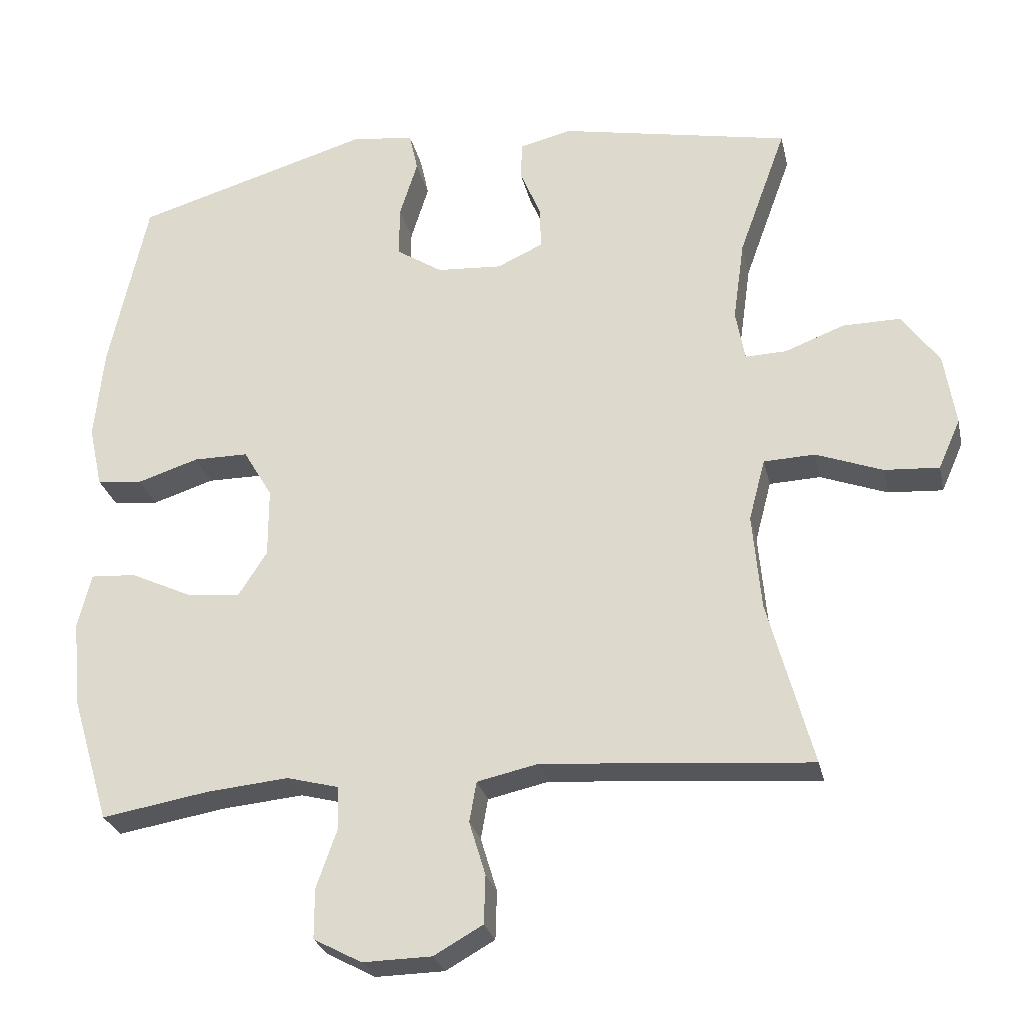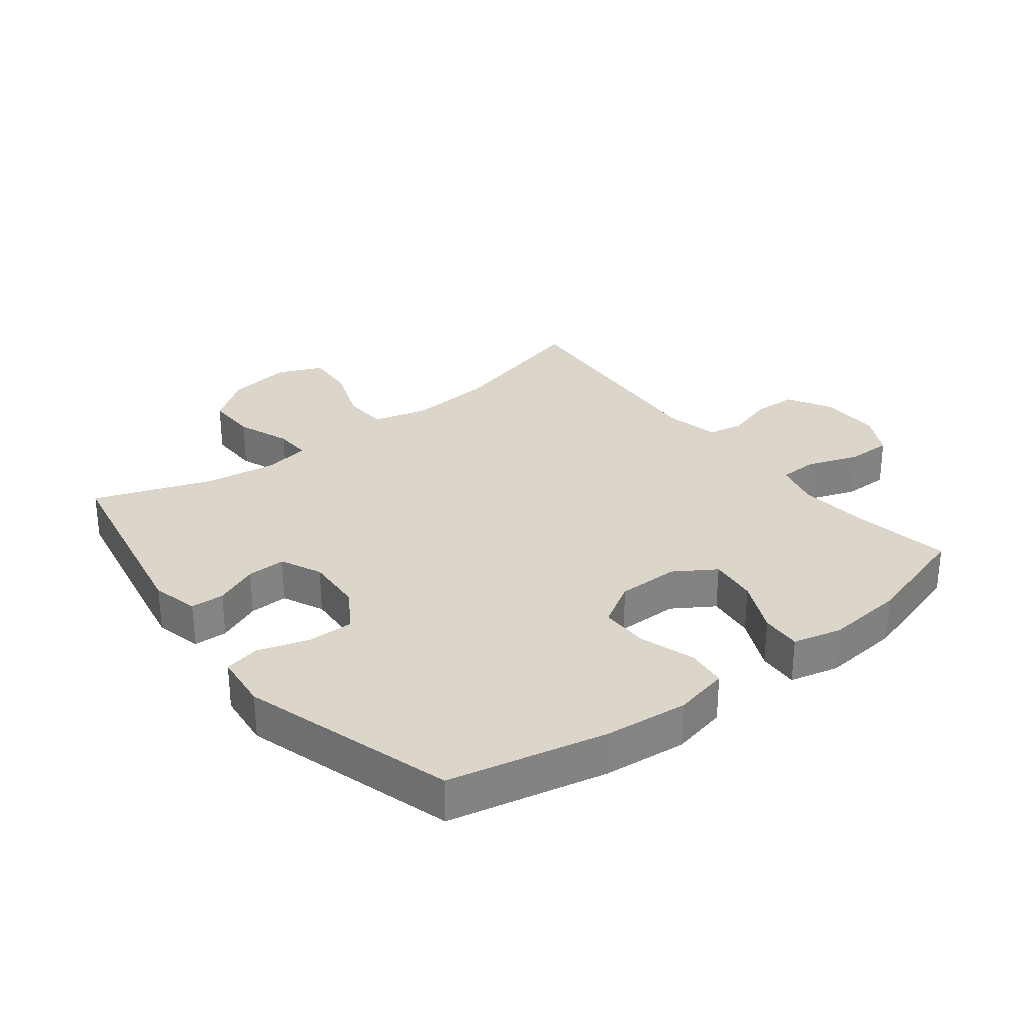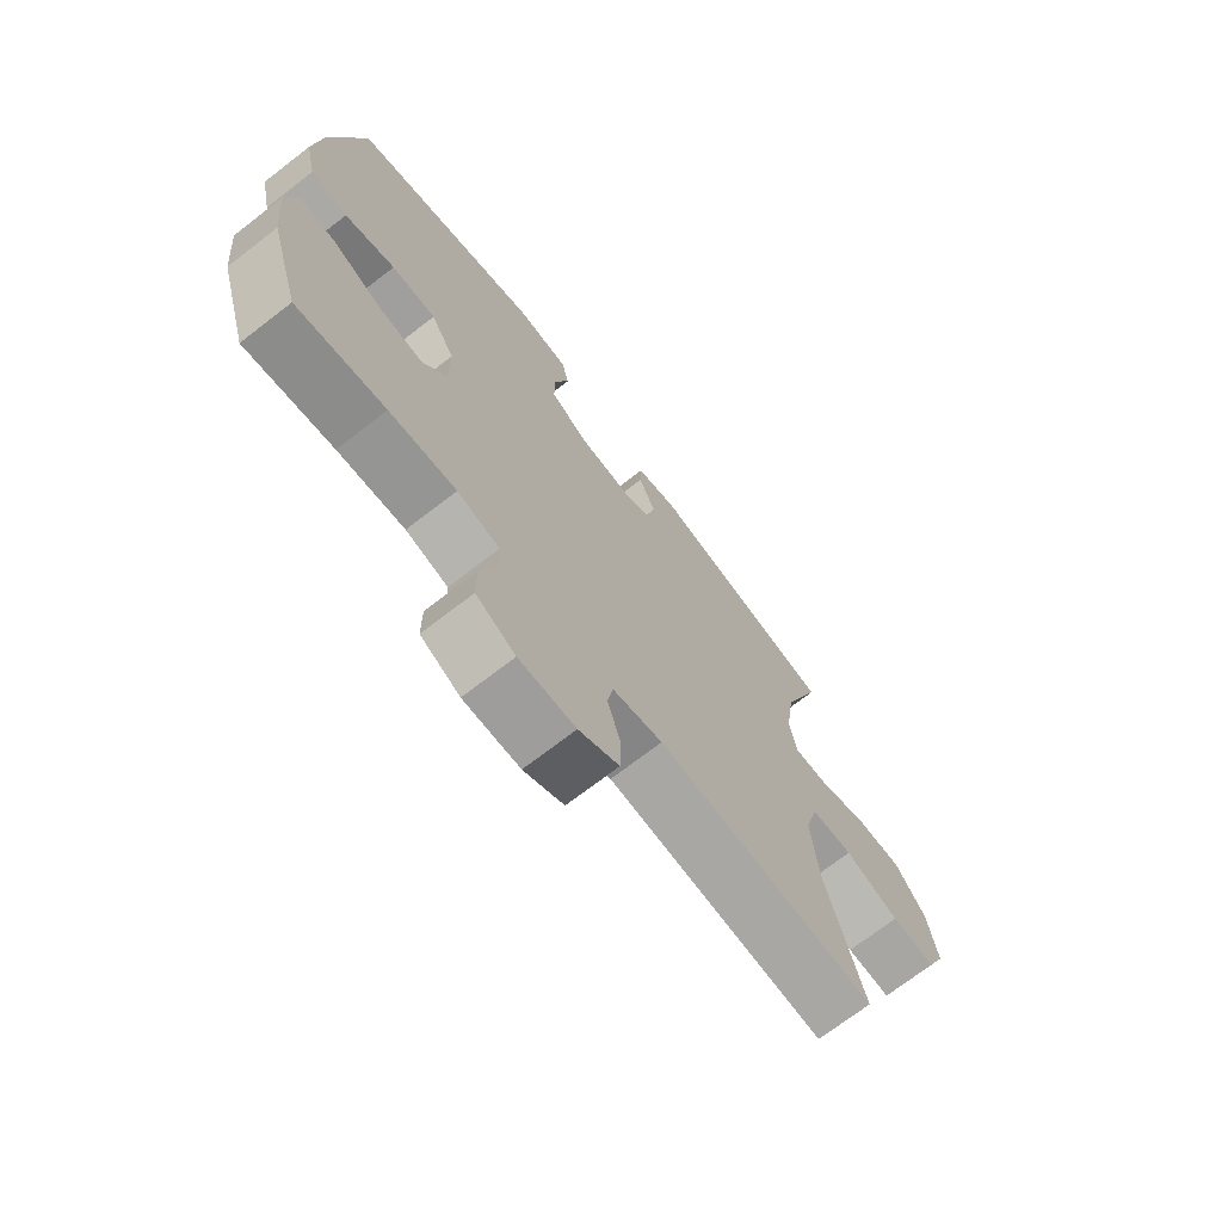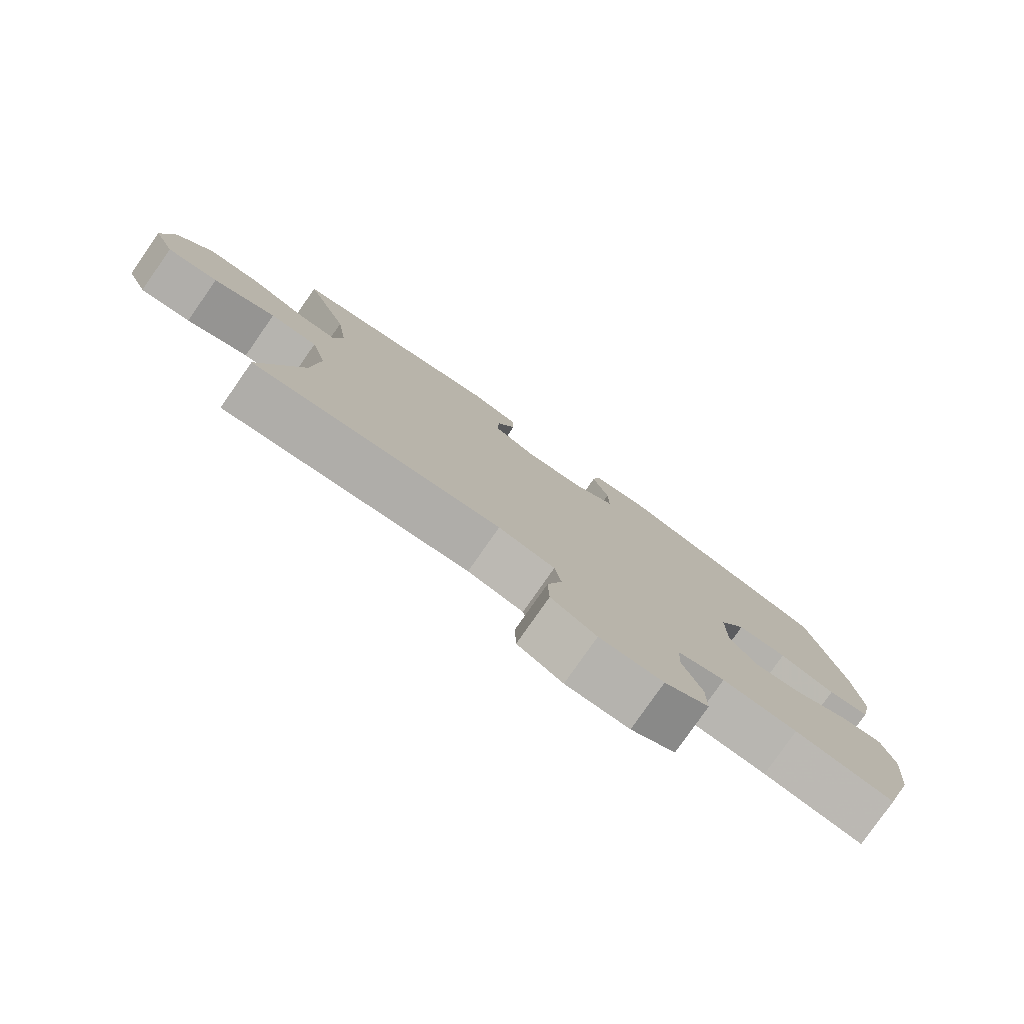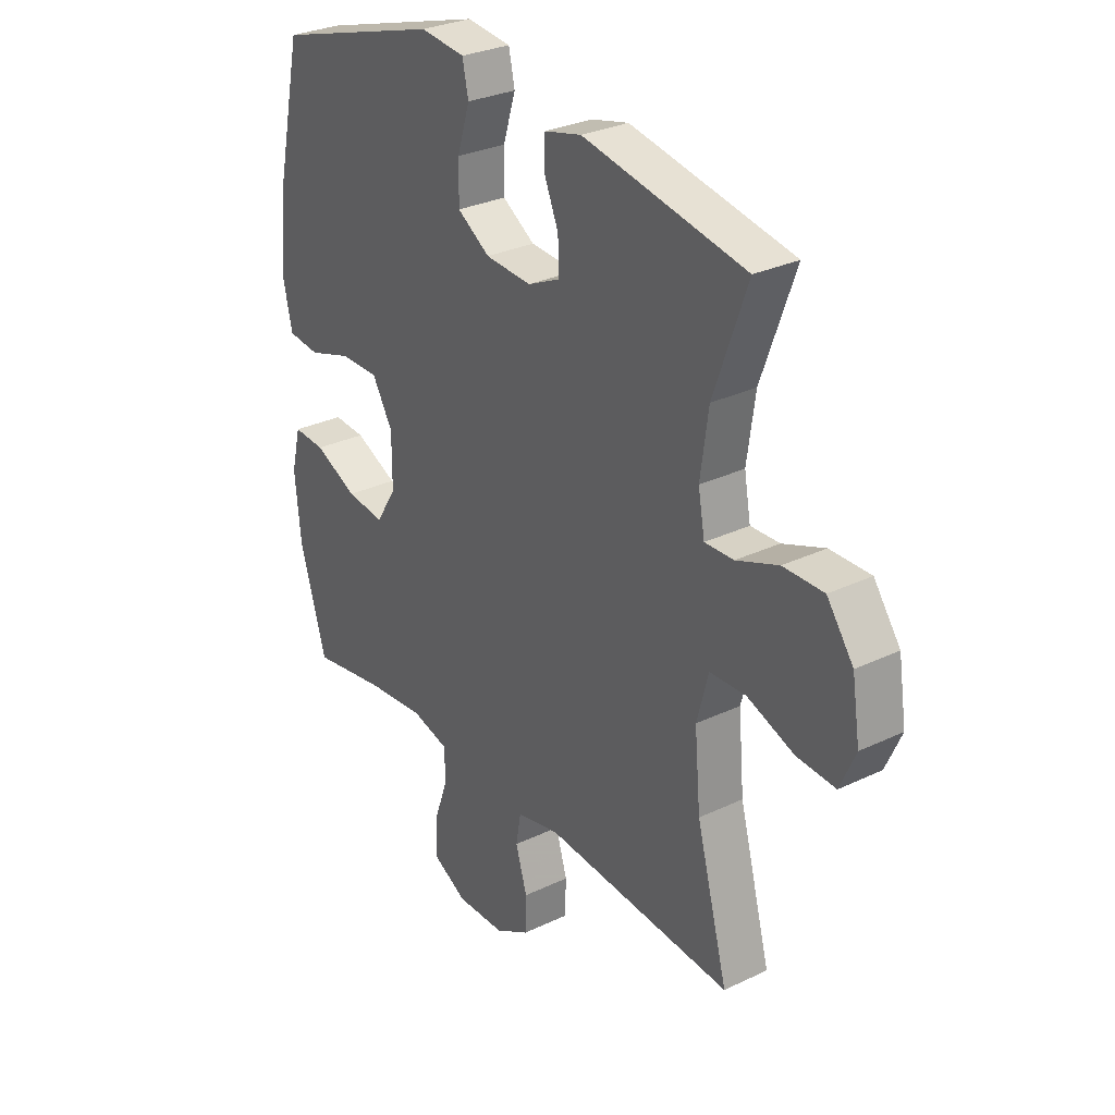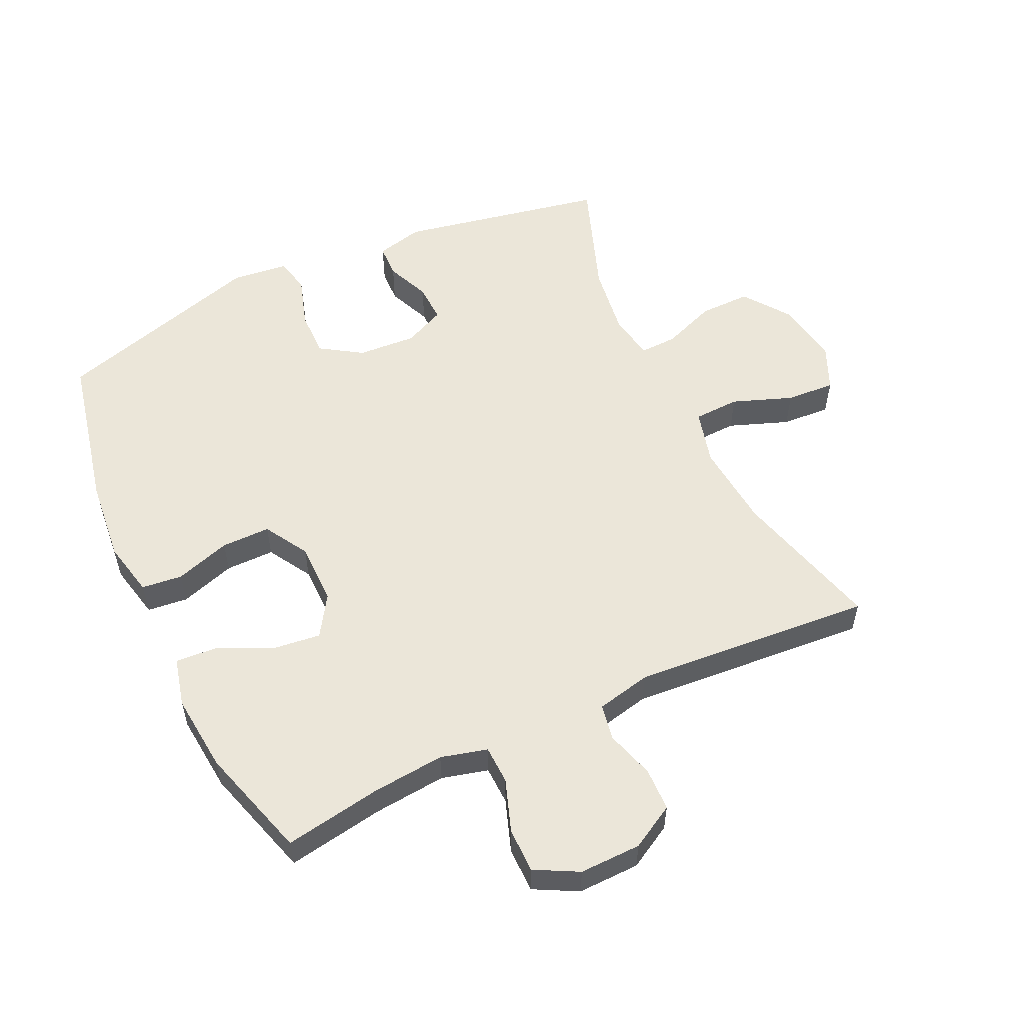
<metadata>
{"format":"obj","ext":"obj","renderer":"f3d","projection":"perspective","resolution":1024,"background":"white","views":[{"elev":-26.8,"azim":-167.7,"up":"+Z"},{"elev":29.7,"azim":52.1,"up":"+Y"},{"elev":-71.4,"azim":127.7,"up":"+Z"},{"elev":-79.6,"azim":-34.9,"up":"+Z"},{"elev":29.5,"azim":-125.2,"up":"+Z"},{"elev":55.2,"azim":154.8,"up":"+Y"}]}
</metadata>
<code>
v 0.5 0.07 -0.5
v 0.348 0.07 -0.474
v 0.233 0.07 -0.463
v 0.16 0.07 -0.482
v 0.158 0.07 -0.543
v 0.187 0.07 -0.625
v 0.187 0.07 -0.696
v 0.119 0.07 -0.732
v 0.022 0.07 -0.73
v -0.047 0.07 -0.691
v -0.049 0.07 -0.623
v -0.026 0.07 -0.547
v -0.036 0.07 -0.49
v -0.122 0.07 -0.471
v -0.5 0.07 -0.5
v -0.437 0.07 -0.266
v -0.425 0.07 -0.131
v -0.448 0.07 -0.044
v -0.52 0.07 -0.041
v -0.614 0.07 -0.076
v -0.691 0.07 -0.081
v -0.722 0.07 -0.011
v -0.706 0.07 0.091
v -0.653 0.07 0.164
v -0.572 0.07 0.163
v -0.488 0.07 0.131
v -0.43 0.07 0.129
v -0.417 0.07 0.201
v -0.433 0.07 0.315
v -0.5 0.07 0.5
v -0.175 0.07 0.563
v -0.101 0.07 0.545
v -0.099 0.07 0.492
v -0.128 0.07 0.423
v -0.13 0.07 0.362
v -0.065 0.07 0.332
v 0.027 0.07 0.338
v 0.092 0.07 0.38
v 0.091 0.07 0.453
v 0.066 0.07 0.533
v 0.078 0.07 0.589
v 0.167 0.07 0.599
v 0.5 0.07 0.5
v 0.554 0.07 0.252
v 0.567 0.07 0.121
v 0.548 0.07 0.034
v 0.484 0.07 0.027
v 0.397 0.07 0.055
v 0.32 0.07 0.055
v 0.279 0.07 -0.014
v 0.279 0.07 -0.112
v 0.32 0.07 -0.176
v 0.396 0.07 -0.167
v 0.482 0.07 -0.127
v 0.546 0.07 -0.123
v 0.565 0.07 -0.2
v 0.553 0.07 -0.323
v 0.5 0 -0.5
v 0.348 0 -0.474
v 0.233 0 -0.463
v 0.16 0 -0.482
v 0.158 0 -0.543
v 0.187 0 -0.625
v 0.187 0 -0.696
v 0.119 0 -0.732
v 0.022 0 -0.73
v -0.047 0 -0.691
v -0.049 0 -0.623
v -0.026 0 -0.547
v -0.036 0 -0.49
v -0.122 0 -0.471
v -0.5 0 -0.5
v -0.437 0 -0.266
v -0.425 0 -0.131
v -0.448 0 -0.044
v -0.52 0 -0.041
v -0.614 0 -0.076
v -0.691 0 -0.081
v -0.722 0 -0.011
v -0.706 0 0.091
v -0.653 0 0.164
v -0.572 0 0.163
v -0.488 0 0.131
v -0.43 0 0.129
v -0.417 0 0.201
v -0.433 0 0.315
v -0.5 0 0.5
v -0.175 0 0.563
v -0.101 0 0.545
v -0.099 0 0.492
v -0.128 0 0.423
v -0.13 0 0.362
v -0.065 0 0.332
v 0.027 0 0.338
v 0.092 0 0.38
v 0.091 0 0.453
v 0.066 0 0.533
v 0.078 0 0.589
v 0.167 0 0.599
v 0.5 0 0.5
v 0.554 0 0.252
v 0.567 0 0.121
v 0.548 0 0.034
v 0.484 0 0.027
v 0.397 0 0.055
v 0.32 0 0.055
v 0.279 0 -0.014
v 0.279 0 -0.112
v 0.32 0 -0.176
v 0.396 0 -0.167
v 0.482 0 -0.127
v 0.546 0 -0.123
v 0.565 0 -0.2
v 0.553 0 -0.323
f 57 1 2
f 56 57 2
f 55 56 2
f 54 55 2
f 53 54 2
f 52 53 2 3
f 51 52 3 4
f 50 51 4
f 46 47 48
f 45 46 48
f 44 45 48
f 43 44 48
f 42 43 48
f 41 42 48
f 40 41 48
f 39 40 48
f 38 39 48 49
f 37 38 49 50
f 32 33 34
f 31 32 34
f 30 31 34
f 29 30 34
f 28 29 34 35
f 27 28 35 36
f 24 25 26
f 23 24 26
f 22 23 26
f 21 22 26
f 20 21 26
f 19 20 26
f 18 19 26 27
f 37 50 4
f 36 37 4
f 27 36 4
f 18 27 4
f 17 18 4
f 10 11 12
f 9 10 12
f 8 9 12
f 7 8 12
f 6 7 12
f 5 6 12
f 5 12 13
f 4 5 13
f 17 4 13
f 16 17 13
f 14 15 16
f 13 14 16
f 59 58 114
f 59 114 113
f 59 113 112
f 59 112 111
f 59 111 110
f 60 59 110 109
f 61 60 109 108
f 61 108 107
f 105 104 103
f 105 103 102
f 105 102 101
f 105 101 100
f 105 100 99
f 105 99 98
f 105 98 97
f 105 97 96
f 106 105 96 95
f 107 106 95 94
f 91 90 89
f 91 89 88
f 91 88 87
f 91 87 86
f 92 91 86 85
f 93 92 85 84
f 83 82 81
f 83 81 80
f 83 80 79
f 83 79 78
f 83 78 77
f 83 77 76
f 84 83 76 75
f 61 107 94
f 61 94 93
f 61 93 84
f 61 84 75
f 61 75 74
f 69 68 67
f 69 67 66
f 69 66 65
f 69 65 64
f 69 64 63
f 69 63 62
f 70 69 62
f 70 62 61
f 70 61 74
f 70 74 73
f 73 72 71
f 73 71 70
f 1 58 59 2
f 2 59 60 3
f 3 60 61 4
f 4 61 62 5
f 5 62 63 6
f 6 63 64 7
f 7 64 65 8
f 8 65 66 9
f 9 66 67 10
f 10 67 68 11
f 11 68 69 12
f 12 69 70 13
f 13 70 71 14
f 14 71 72 15
f 15 72 73 16
f 16 73 74 17
f 17 74 75 18
f 18 75 76 19
f 19 76 77 20
f 20 77 78 21
f 21 78 79 22
f 22 79 80 23
f 23 80 81 24
f 24 81 82 25
f 25 82 83 26
f 26 83 84 27
f 27 84 85 28
f 28 85 86 29
f 29 86 87 30
f 30 87 88 31
f 31 88 89 32
f 32 89 90 33
f 33 90 91 34
f 34 91 92 35
f 35 92 93 36
f 36 93 94 37
f 37 94 95 38
f 38 95 96 39
f 39 96 97 40
f 40 97 98 41
f 41 98 99 42
f 42 99 100 43
f 43 100 101 44
f 44 101 102 45
f 45 102 103 46
f 46 103 104 47
f 47 104 105 48
f 48 105 106 49
f 49 106 107 50
f 50 107 108 51
f 51 108 109 52
f 52 109 110 53
f 53 110 111 54
f 54 111 112 55
f 55 112 113 56
f 56 113 114 57
f 57 114 58 1

</code>
